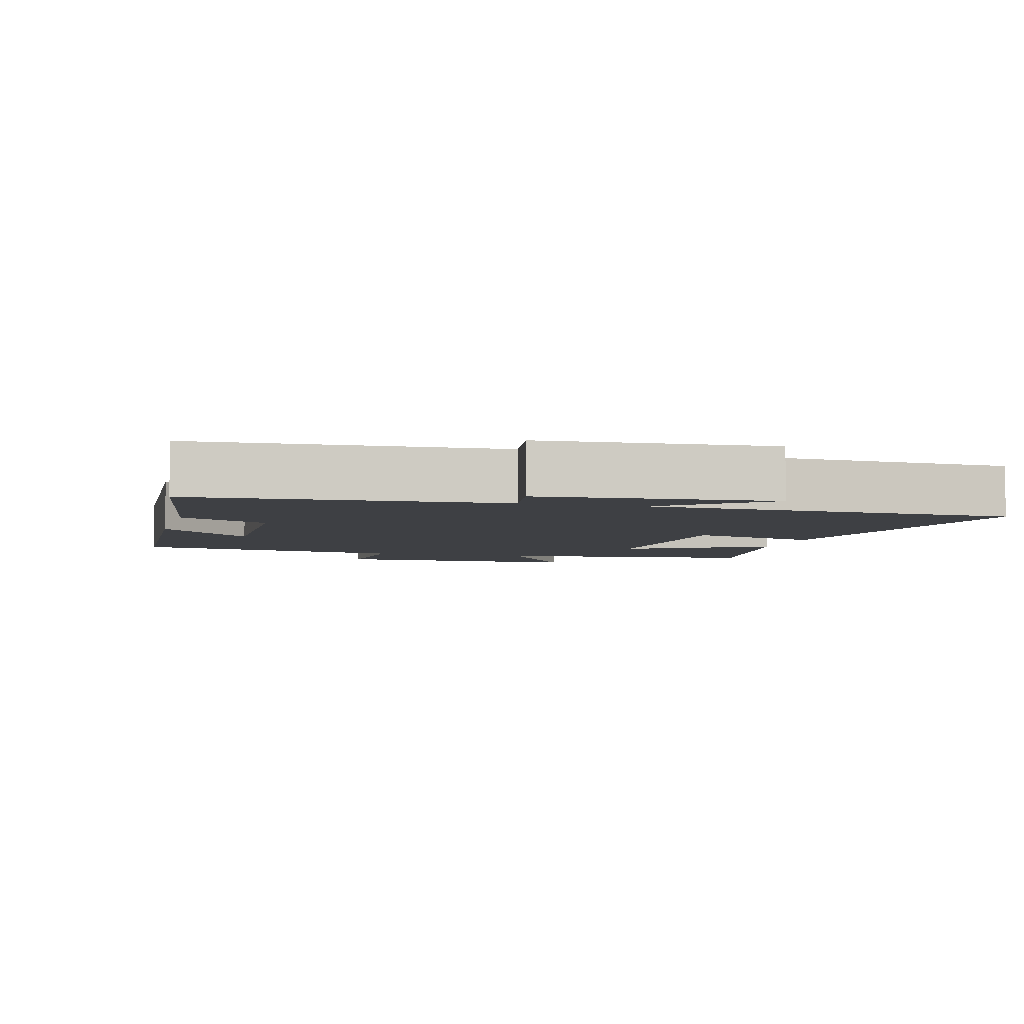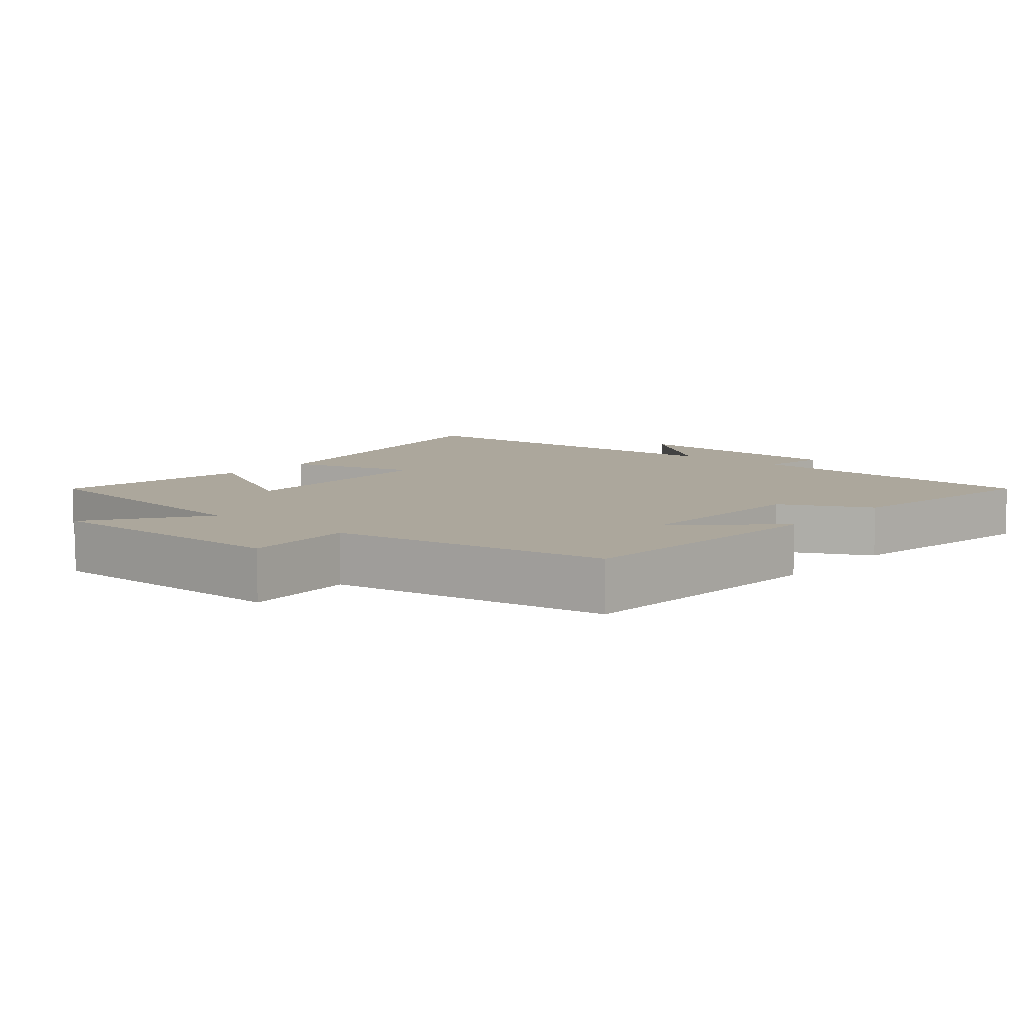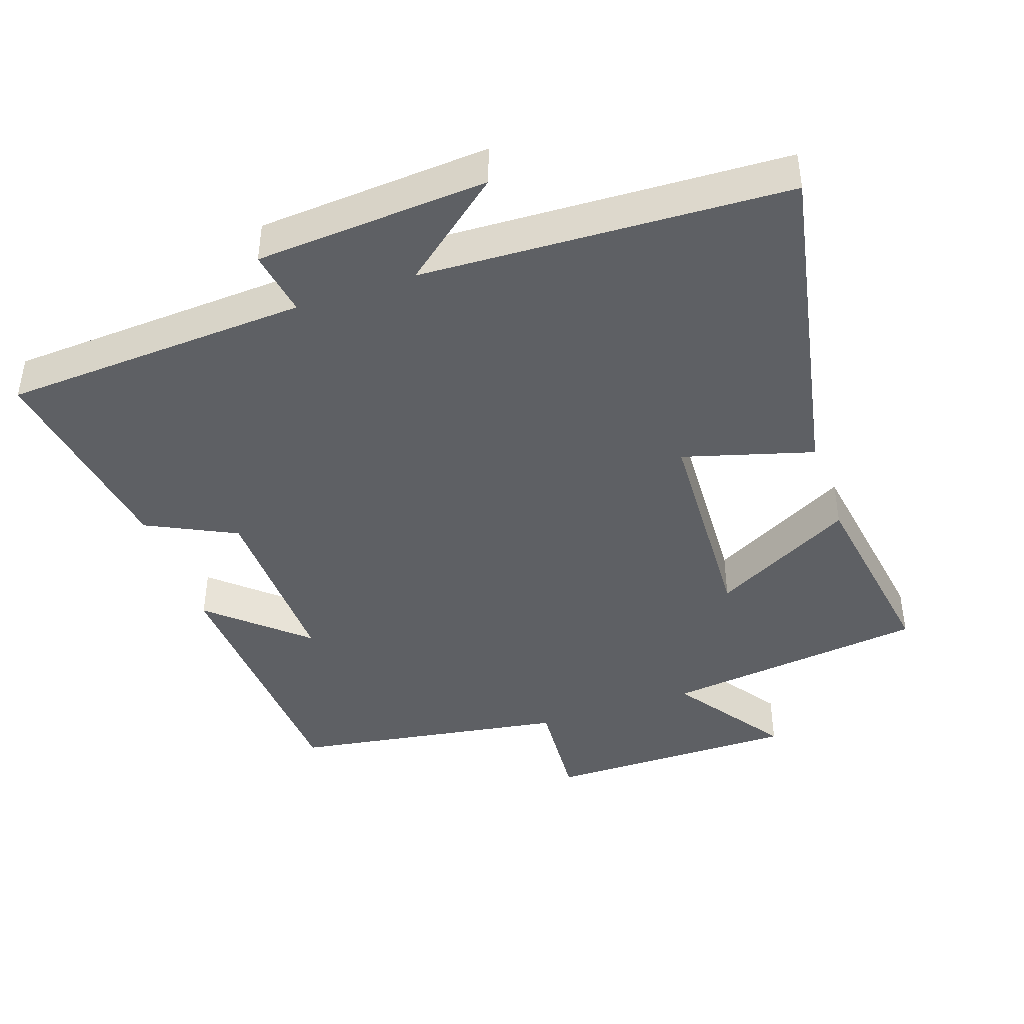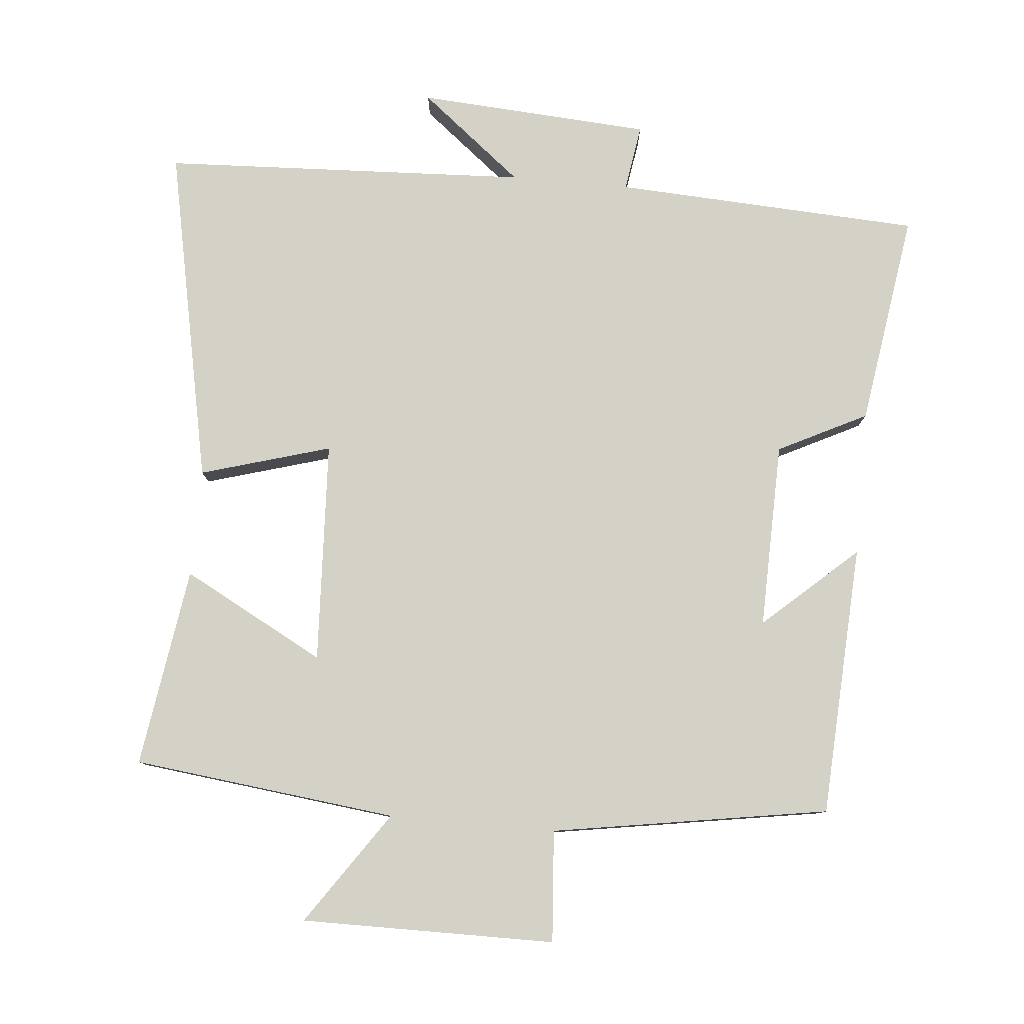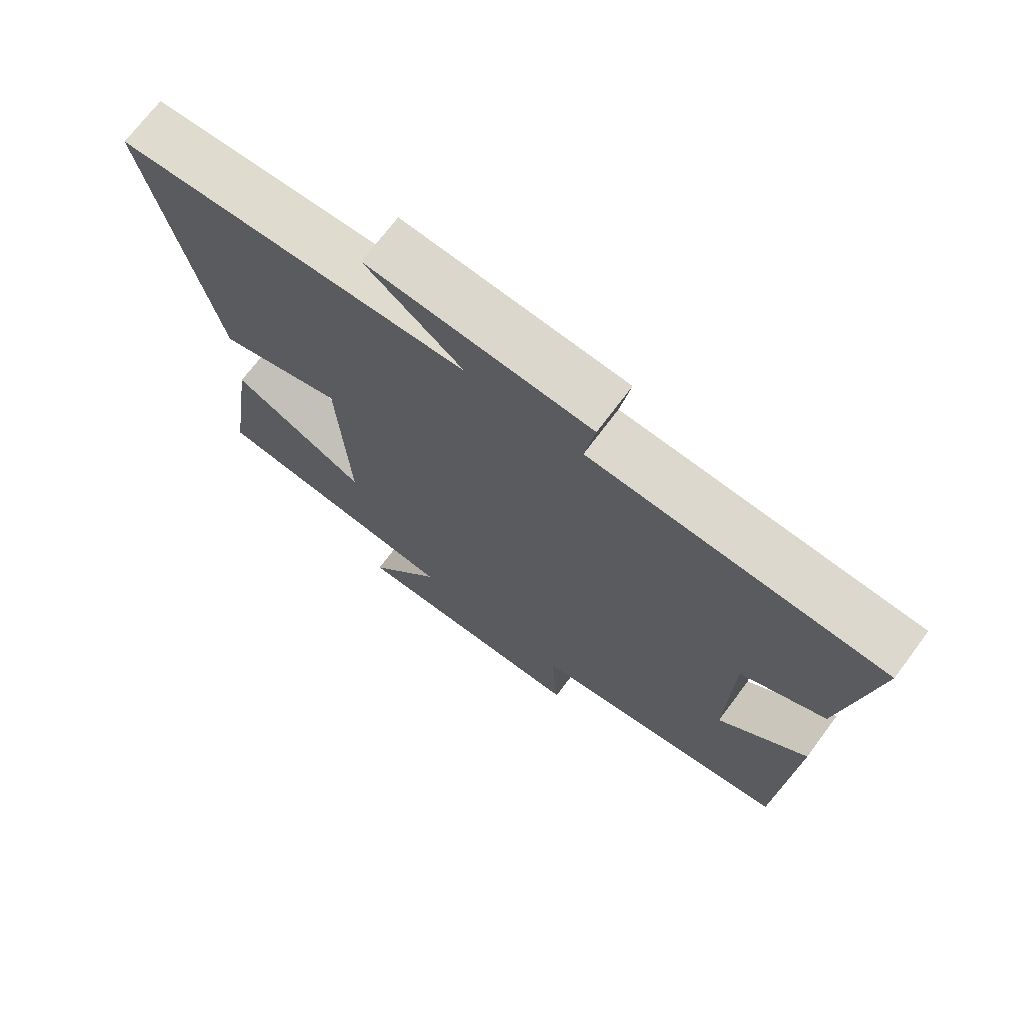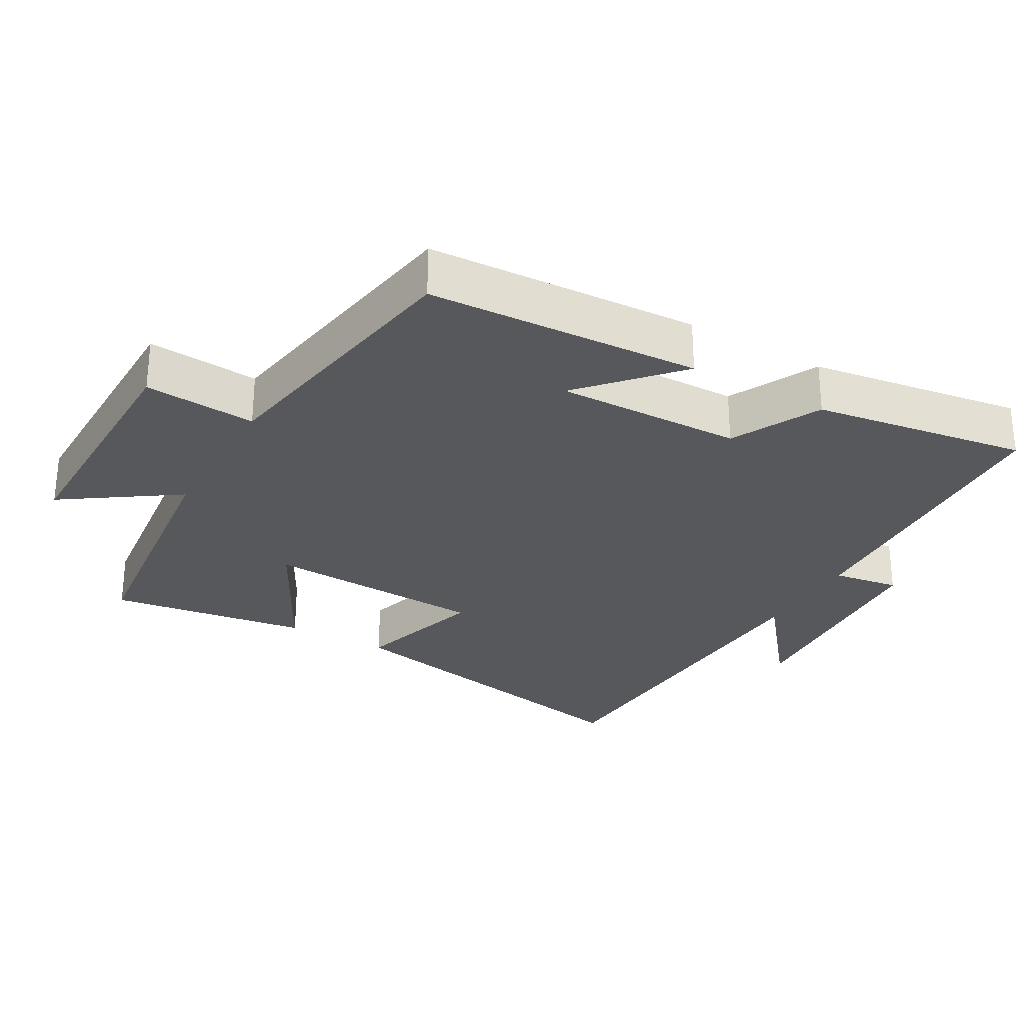
<metadata>
{"format":"obj","ext":"obj","renderer":"f3d","projection":"perspective","resolution":1024,"background":"white","views":[{"elev":-4.9,"azim":-14.8,"up":"+Y"},{"elev":8.3,"azim":-139.5,"up":"+Y"},{"elev":-42.8,"azim":19.2,"up":"+Y"},{"elev":79.8,"azim":-174.8,"up":"+Y"},{"elev":71.2,"azim":-143.2,"up":"+Z"},{"elev":-28.5,"azim":-119.8,"up":"+Y"}]}
</metadata>
<code>
v -0.547 0.07 0.477
v -0.105 0.07 0.5
v -0.12 0.07 0.596
v 0.216 0.07 0.618
v 0.069 0.07 0.5
v 0.598 0.07 0.475
v 0.5 0.07 -0.011
v 0.312 0.07 0.044
v 0.296 0.07 -0.276
v 0.5 0.07 -0.167
v 0.543 0.07 -0.455
v 0.162 0.07 -0.5
v 0.274 0.07 -0.663
v -0.092 0.07 -0.661
v -0.08 0.07 -0.5
v -0.479 0.07 -0.435
v -0.5 0.07 -0.043
v -0.366 0.07 -0.163
v -0.372 0.07 0.105
v -0.5 0.07 0.169
v -0.547 0 0.477
v -0.105 0 0.5
v -0.12 0 0.596
v 0.216 0 0.618
v 0.069 0 0.5
v 0.598 0 0.475
v 0.5 0 -0.011
v 0.312 0 0.044
v 0.296 0 -0.276
v 0.5 0 -0.167
v 0.543 0 -0.455
v 0.162 0 -0.5
v 0.274 0 -0.663
v -0.092 0 -0.661
v -0.08 0 -0.5
v -0.479 0 -0.435
v -0.5 0 -0.043
v -0.366 0 -0.163
v -0.372 0 0.105
v -0.5 0 0.169
f 19 20 1 2
f 18 19 2
f 15 16 17 18
f 15 18 2
f 12 13 14 15
f 12 15 2
f 9 10 11 12
f 8 9 12 2
f 5 6 7 8
f 5 8 2 3
f 3 4 5
f 22 21 40 39
f 22 39 38
f 38 37 36 35
f 22 38 35
f 35 34 33 32
f 22 35 32
f 32 31 30 29
f 22 32 29 28
f 28 27 26 25
f 23 22 28 25
f 25 24 23
f 1 21 22 2
f 2 22 23 3
f 3 23 24 4
f 4 24 25 5
f 5 25 26 6
f 6 26 27 7
f 7 27 28 8
f 8 28 29 9
f 9 29 30 10
f 10 30 31 11
f 11 31 32 12
f 12 32 33 13
f 13 33 34 14
f 14 34 35 15
f 15 35 36 16
f 16 36 37 17
f 17 37 38 18
f 18 38 39 19
f 19 39 40 20
f 20 40 21 1

</code>
